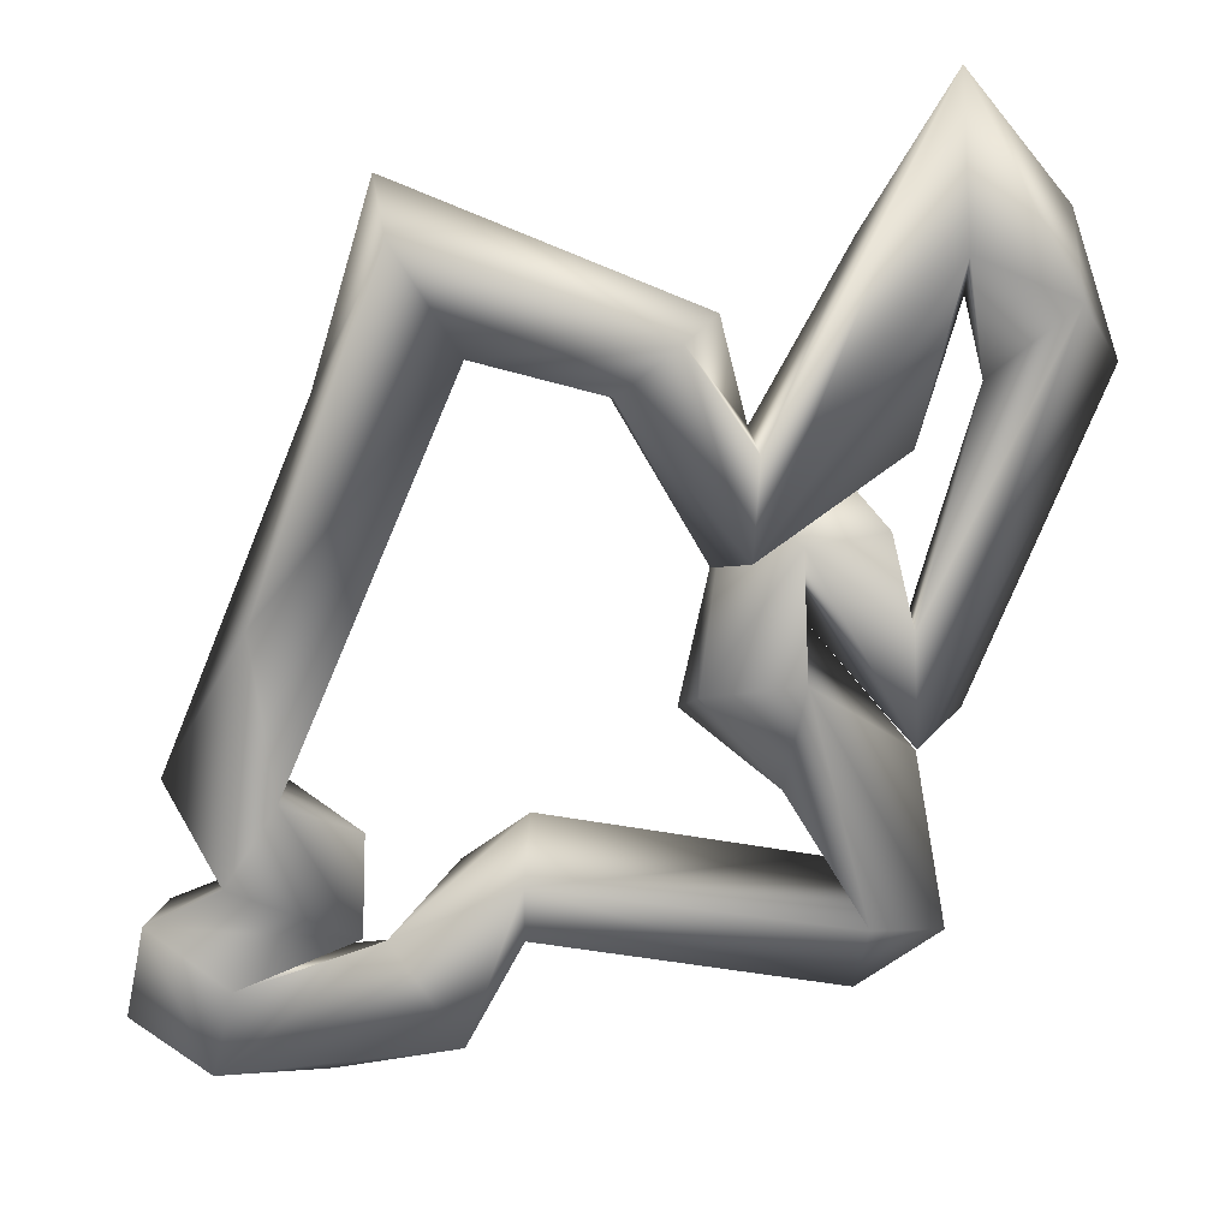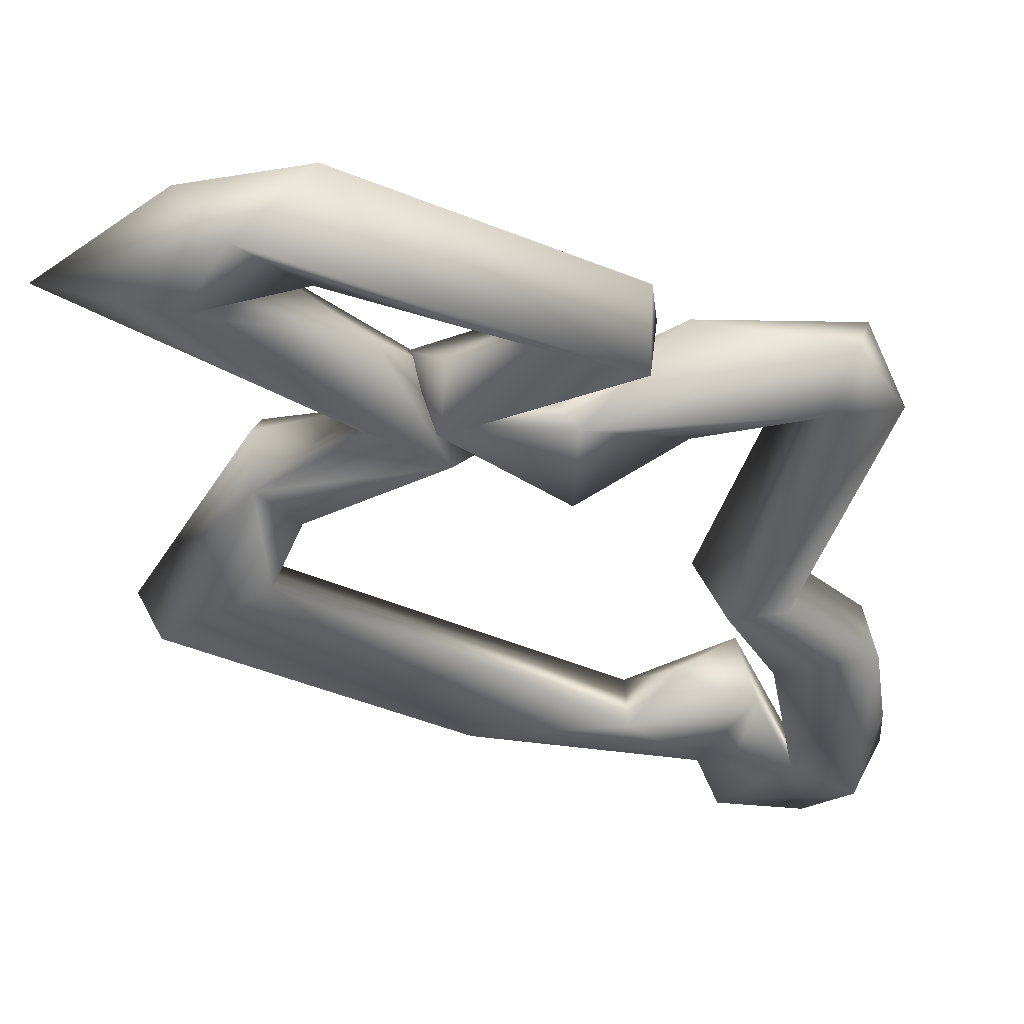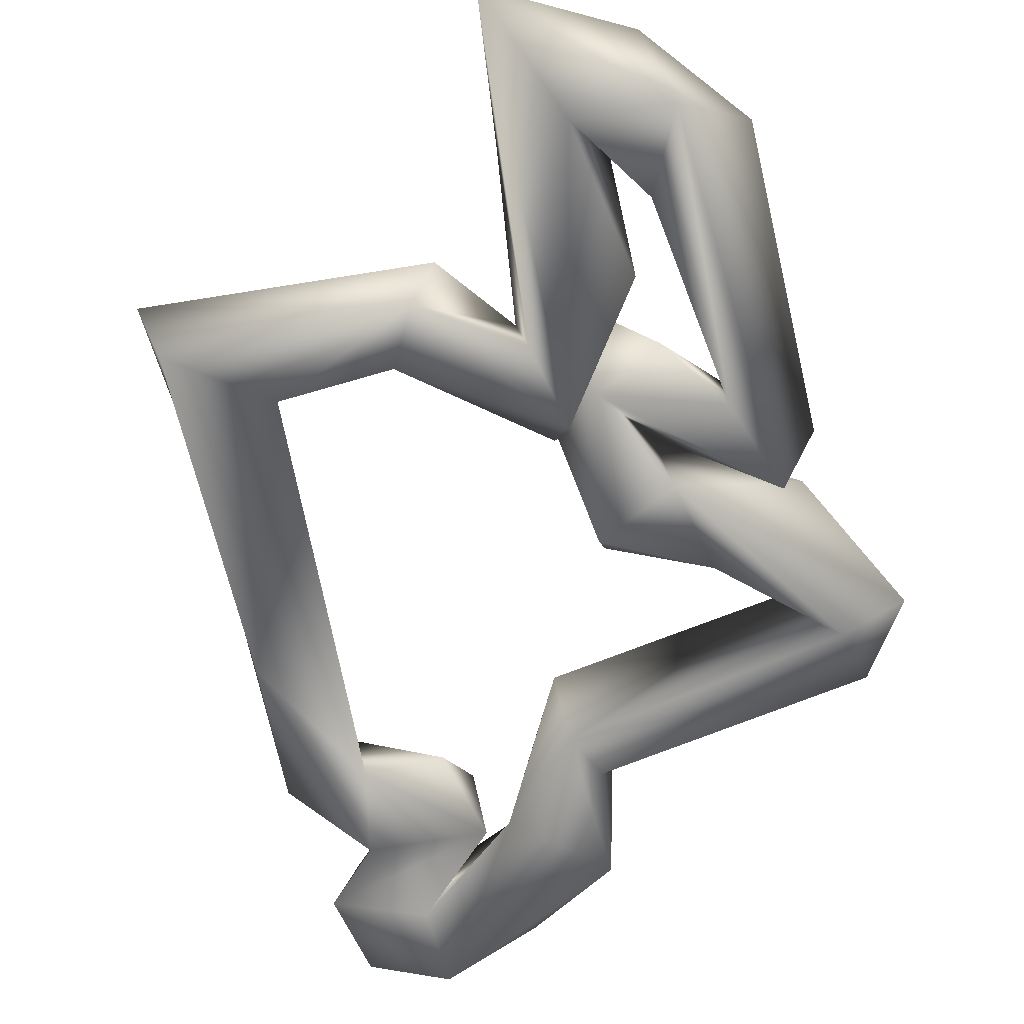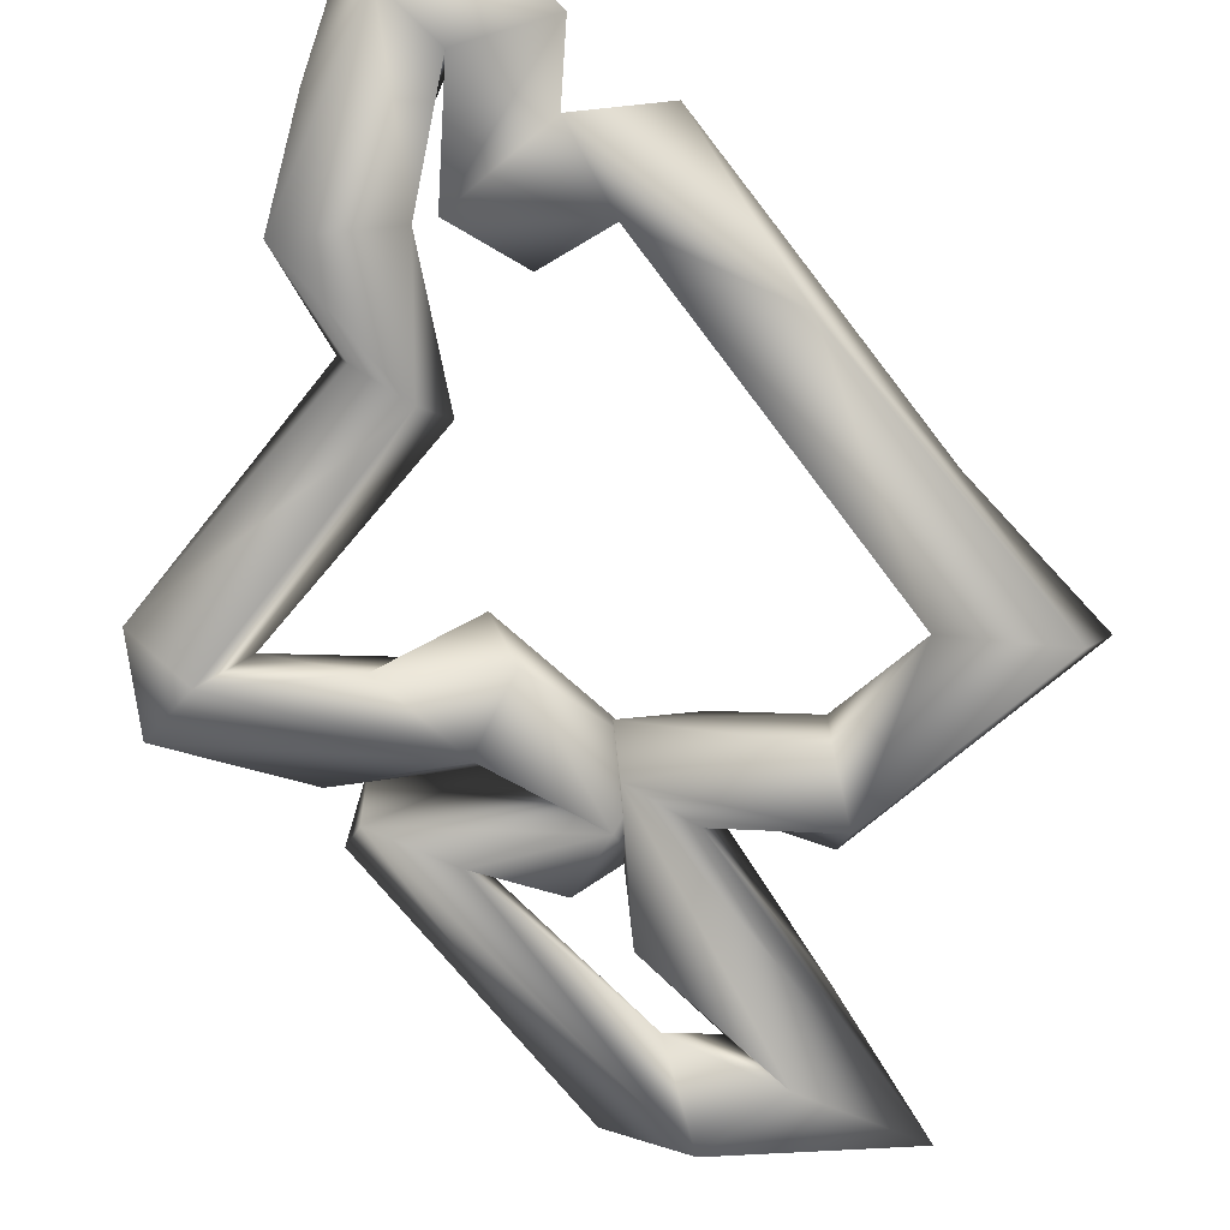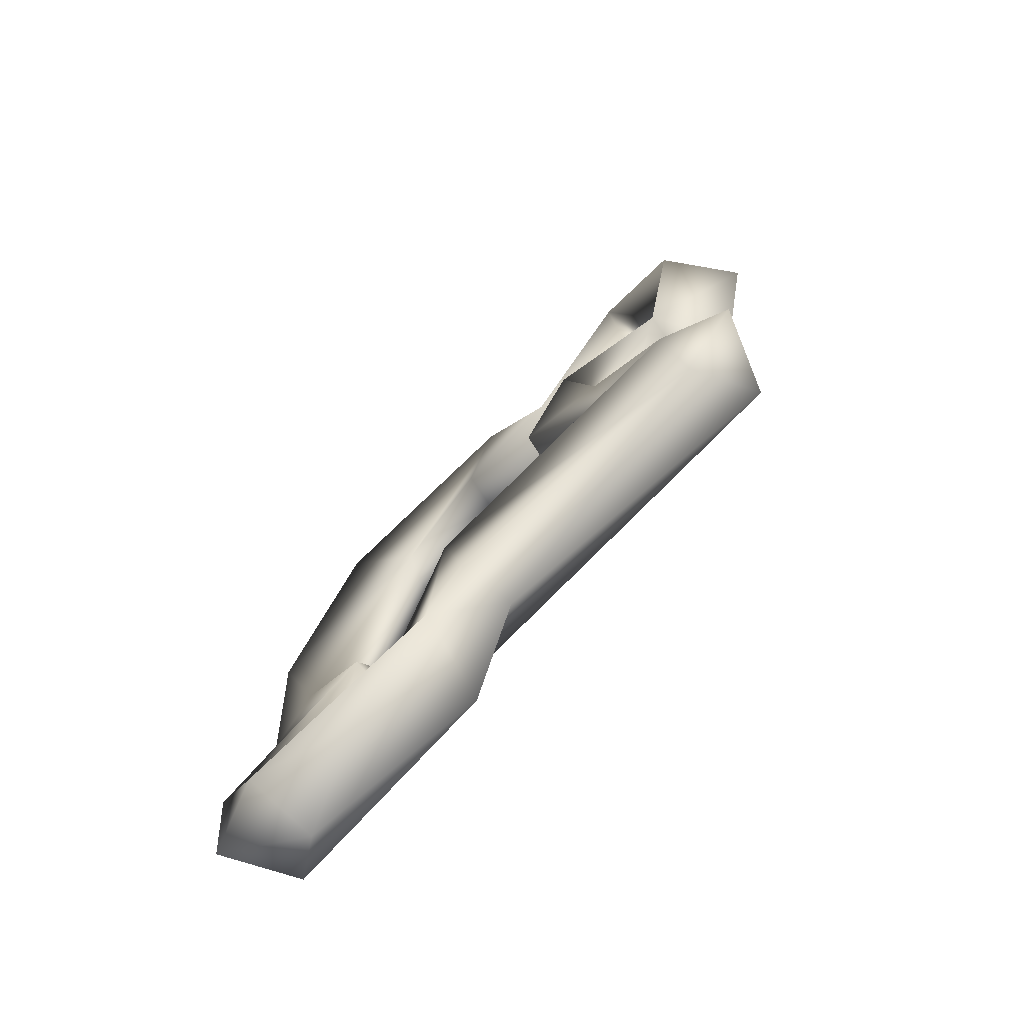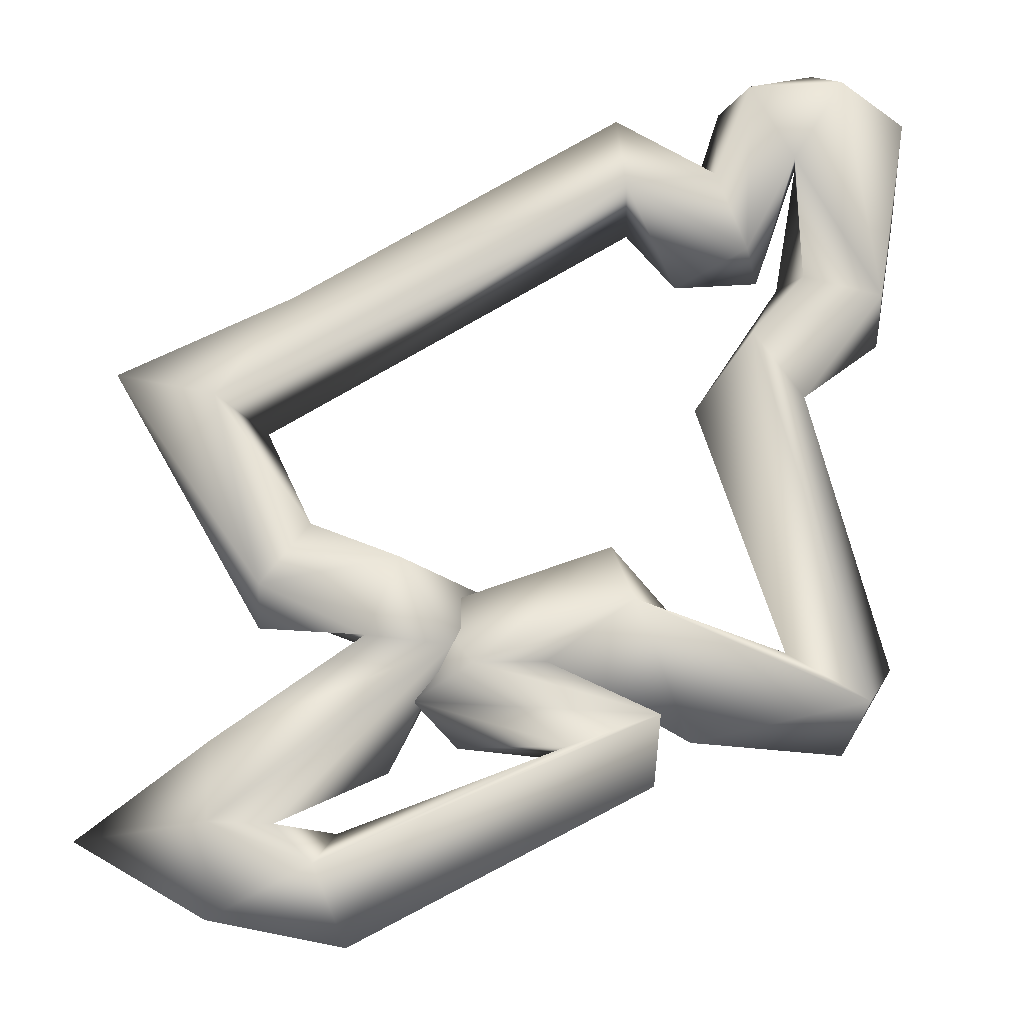
<metadata>
{"format":"obj","ext":"obj","renderer":"f3d","projection":"perspective","resolution":1024,"background":"white","views":[{"elev":-65.0,"azim":-8.6,"up":"+Y"},{"elev":-43.2,"azim":74.8,"up":"+Y"},{"elev":-62.4,"azim":24.2,"up":"+Y"},{"elev":-78.4,"azim":-128.6,"up":"+Y"},{"elev":-79.7,"azim":44.7,"up":"+Z"},{"elev":75.8,"azim":73.3,"up":"+Y"}]}
</metadata>
<code>
o BD.001_CUCurve.1666
v 1.481 0.000876 0.5293
v 1.478 0.001899 0.5283
v 1.477 -0.000537 0.5333
v 1.475 0.00087 0.5275
v 1.474 0.001928 0.5182
v 1.478 0.001064 0.5261
v 1.478 -0.000832 0.5217
v 1.473 -0.000905 0.5208
v 1.473 -0.001956 0.5177
v 1.473 0.000781 0.5211
v 1.472 -7e-06 0.5166
v 1.471 0.001926 0.5191
v 1.468 -0.00142 0.5222
v 1.468 0.000667 0.5219
v 1.47 -0.001914 0.5243
v 1.471 4.1e-05 0.5248
v 1.47 0.001932 0.5242
v 1.461 0.000788 0.5273
v 1.464 -0.000745 0.5225
v 1.463 0.001985 0.5239
v 1.461 -0.001901 0.5262
v 1.46 0.000806 0.5202
v 1.459 -0.001897 0.5132
v 1.459 0.00188 0.5069
v 1.456 0.000706 0.5063
v 1.46 -0.001304 0.507
v 1.459 -0.001294 0.5037
v 1.459 0.001024 0.5034
v 1.463 0.001868 0.5033
v 1.463 -0.000494 0.506
v 1.463 -0.001578 0.5028
v 1.459 -0.001246 0.4999
v 1.456 -0.001386 0.502
v 1.457 0.001925 0.5012
v 1.46 0.000773 0.5002
v 1.456 -0.000773 0.4981
v 1.458 0.001941 0.4978
v 1.459 -0.001988 0.4971
v 1.46 0.000699 0.4958
v 1.463 -0.000797 0.4972
v 1.466 0.001853 0.4991
v 1.464 0.000811 0.5014
v 1.467 -0.001541 0.4991
v 1.469 0.000858 0.5029
v 1.468 -0.001379 0.5033
v 1.466 0.001955 0.5042
v 1.464 -0.000692 0.5023
v 1.468 -0.001978 0.5057
v 1.468 0.000614 0.507
v 1.478 0.000854 0.5066
v 1.48 0.001901 0.5044
v 1.479 -0.001936 0.5057
v 1.479 -0.000783 0.5029
v 1.482 -0.000963 0.5056
v 1.48 0.000769 0.5109
v 1.476 -0.001455 0.5137
v 1.476 -0.000731 0.5097
v 1.475 0.001916 0.5114
v 1.472 -0.001911 0.5131
v 1.472 0.0005 0.5115
v 1.476 0.000564 0.515
v 1.475 0.001989 0.5176
v 1.472 0.000775 0.5186
v 1.475 -0.002033 0.5186
v 1.476 0.001008 0.5201
v 1.477 -0.000939 0.519
v 1.479 0.001702 0.5117
v 1.479 0.001566 0.5152
v 1.479 -0.001006 0.5158
v 1.479 -0.001957 0.5123
v 1.481 0.000844 0.5127
v 1.483 0.000678 0.5248
v 1.48 0.002005 0.5251
v 1.479 -0.000619 0.5241
v 1.481 -0.001858 0.5273
v 1.478 -0.001847 0.5282
f 1 3 75
f 2 3 1
f 2 4 3
f 4 8 3
f 3 9 76
f 5 10 4
f 7 5 6
f 9 11 7
f 11 12 5
f 13 14 11
f 8 15 9
f 10 15 8
f 17 18 16
f 15 19 13
f 18 21 15
f 20 22 18
f 22 23 21
f 19 24 20
f 24 25 22
f 23 26 19
f 25 27 23
f 24 28 25
f 27 31 26
f 31 30 26
f 30 29 24
f 27 33 31
f 28 33 27
f 34 36 33
f 35 37 34
f 36 38 33
f 37 39 36
f 39 40 38
f 37 41 39
f 35 41 37
f 32 42 35
f 38 47 32
f 40 43 38
f 41 43 40
f 41 44 43
f 42 46 41
f 45 48 43
f 48 50 49
f 46 51 44
f 50 51 46
f 53 52 48
f 51 54 53
f 51 55 54
f 54 56 52
f 52 57 50
f 55 56 54
f 50 58 51
f 57 58 50
f 56 57 52
f 58 61 55
f 61 64 56
f 58 62 61
f 60 62 58
f 59 63 60
f 56 64 59
f 64 65 63
f 61 70 64
f 62 67 61
f 65 67 62
f 66 68 65
f 64 69 66
f 72 75 70
f 67 72 71
f 68 73 67
f 74 73 68
f 75 74 69
f 75 76 74
f 73 1 72
f 76 6 74
f 6 2 73
f 73 2 1
f 75 3 76
f 2 5 4
f 76 7 6
f 76 9 7
f 3 8 9
f 2 6 5
f 4 10 8
f 7 11 5
f 5 12 10
f 9 13 11
f 11 14 12
f 12 17 10
f 12 14 17
f 9 15 13
f 10 16 15
f 10 17 16
f 16 18 15
f 14 20 17
f 13 19 14
f 14 19 20
f 17 20 18
f 15 21 19
f 18 22 21
f 21 23 19
f 20 24 22
f 22 25 23
f 19 26 24
f 23 27 26
f 25 28 27
f 24 29 28
f 26 30 24
f 30 31 29
f 29 34 28
f 31 35 29
f 31 32 35
f 31 33 32
f 28 34 33
f 29 35 34
f 34 37 36
f 33 38 32
f 36 39 38
f 39 41 40
f 35 42 41
f 32 47 42
f 38 43 47
f 43 44 45
f 41 46 44
f 43 48 47
f 42 47 46
f 47 49 46
f 47 48 49
f 49 50 46
f 44 53 45
f 44 51 53
f 48 52 50
f 45 53 48
f 53 54 52
f 51 58 55
f 55 61 56
f 56 59 57
f 57 60 58
f 57 59 60
f 60 63 62
f 59 64 63
f 63 65 62
f 64 66 65
f 61 67 70
f 65 68 67
f 66 69 68
f 64 70 69
f 67 71 70
f 71 72 70
f 67 73 72
f 69 74 68
f 70 75 69
f 74 6 73
f 72 1 75

</code>
